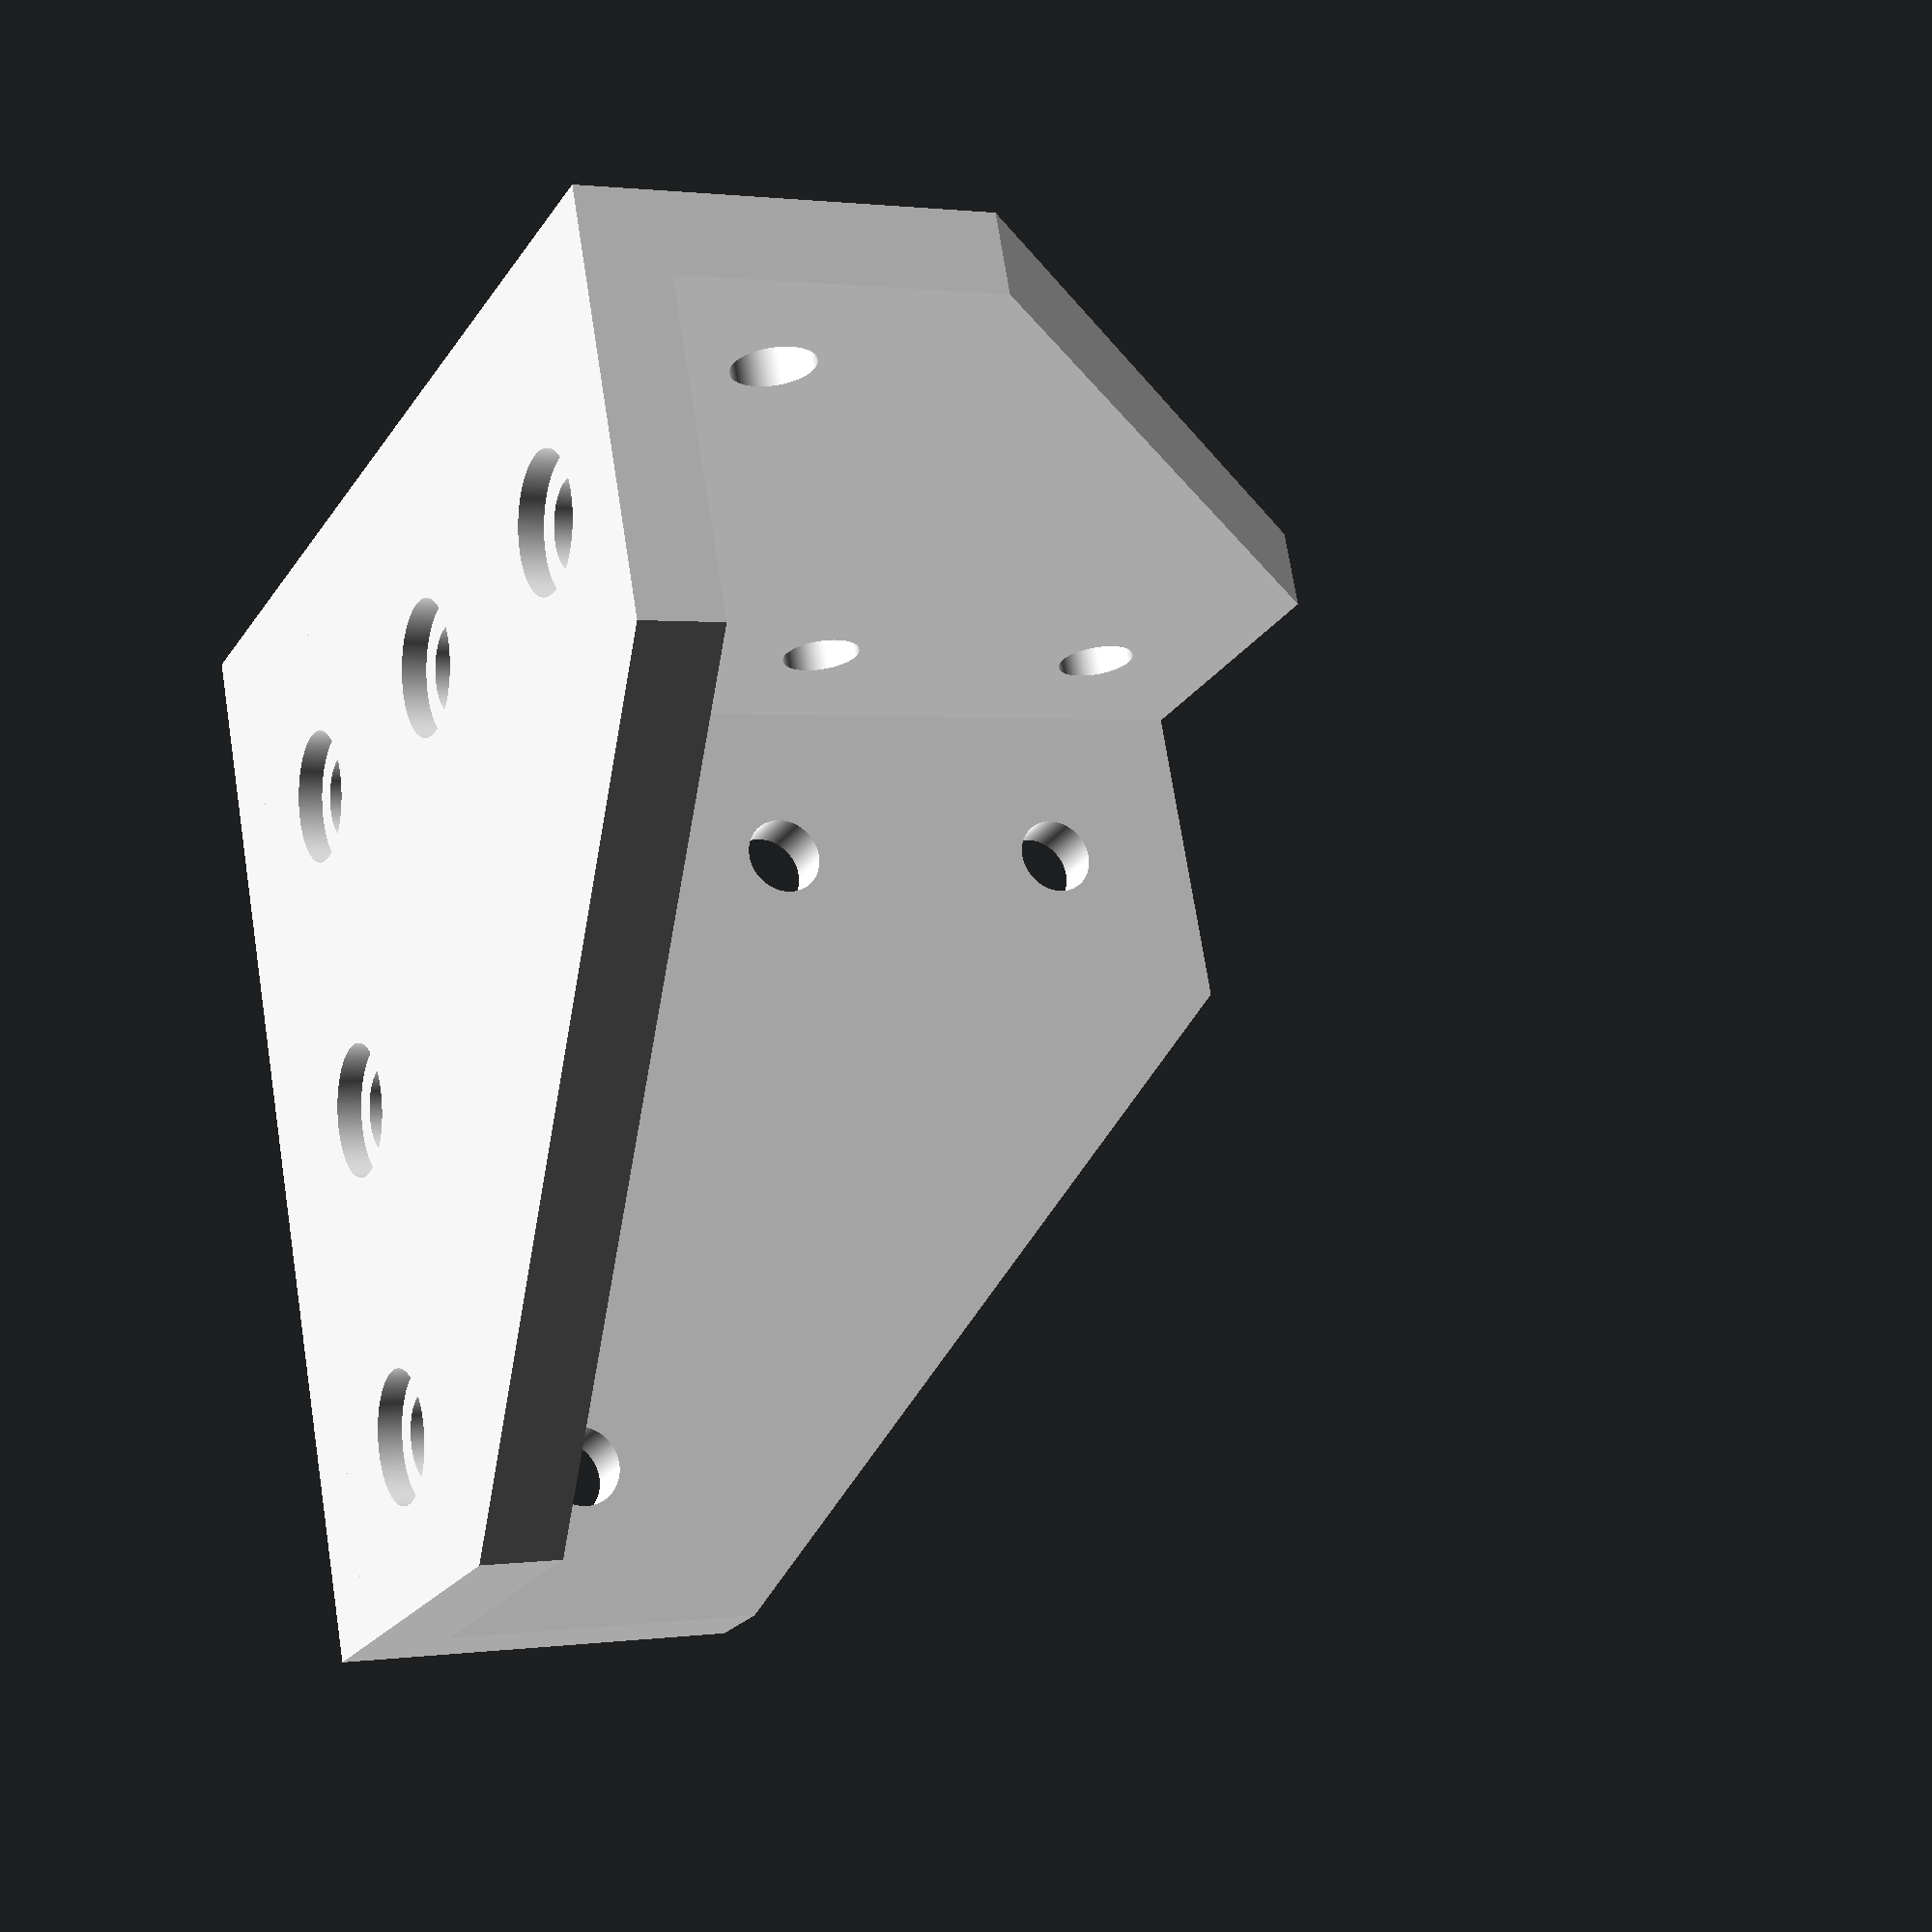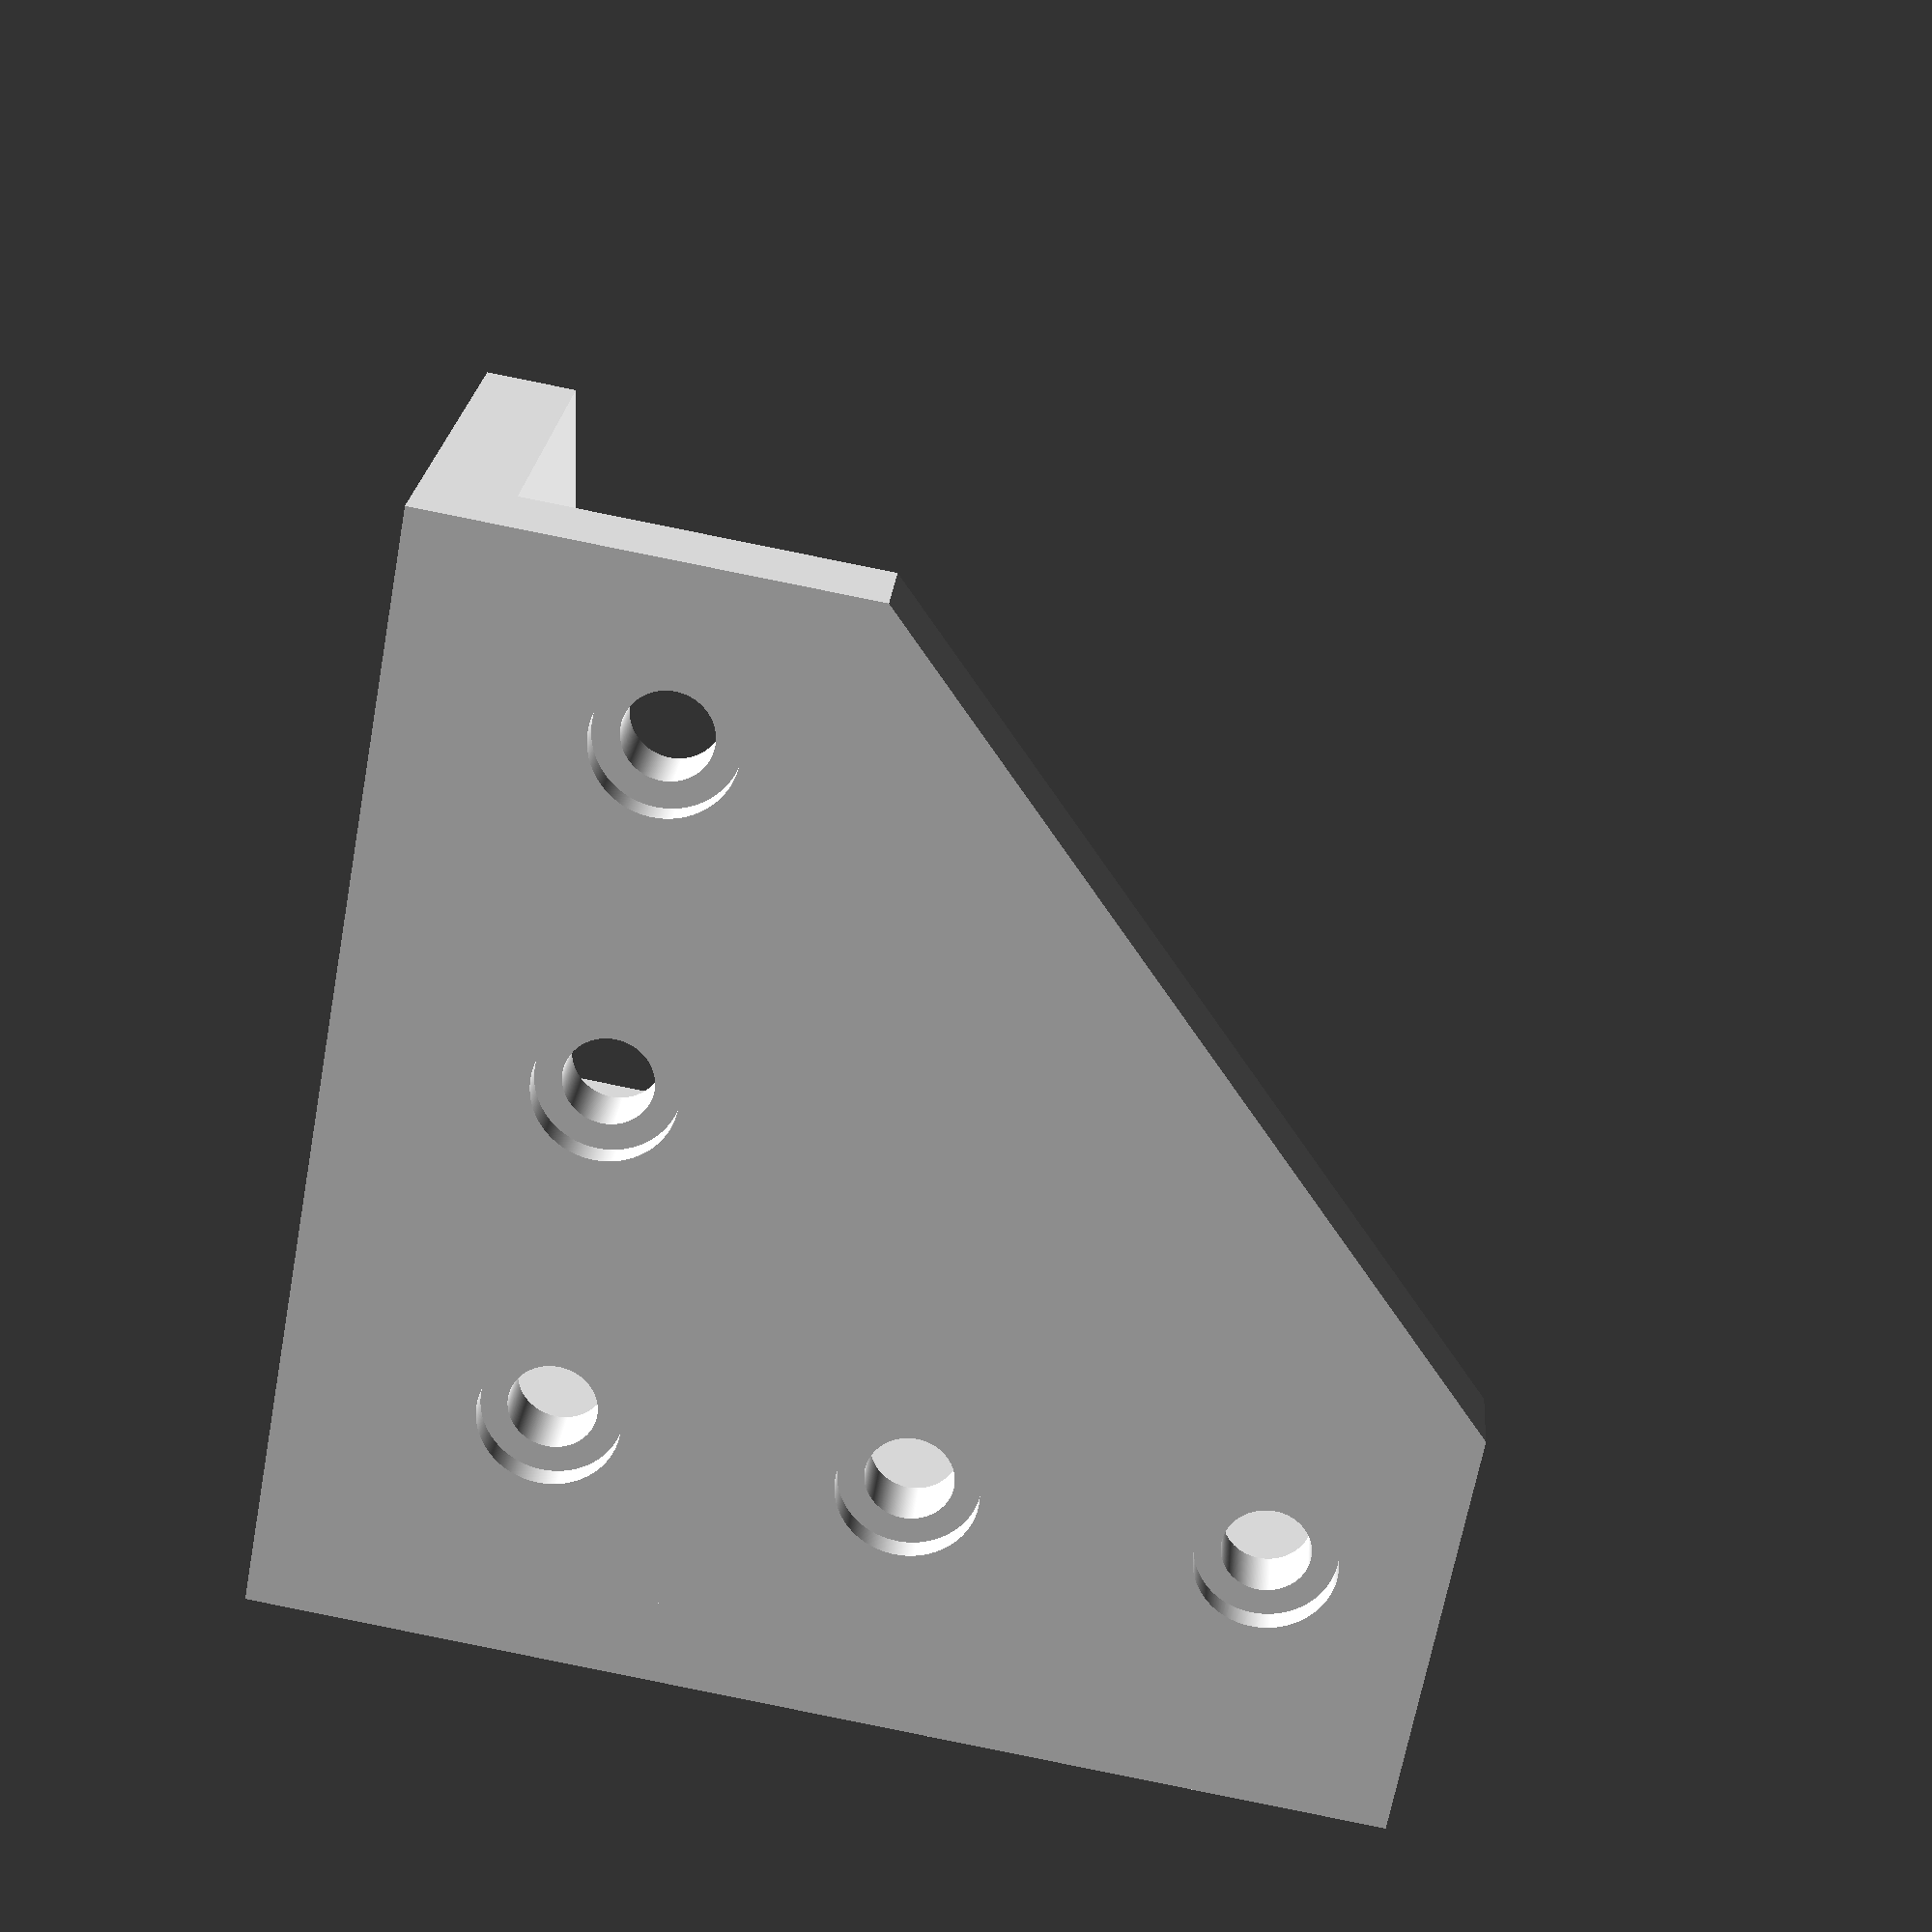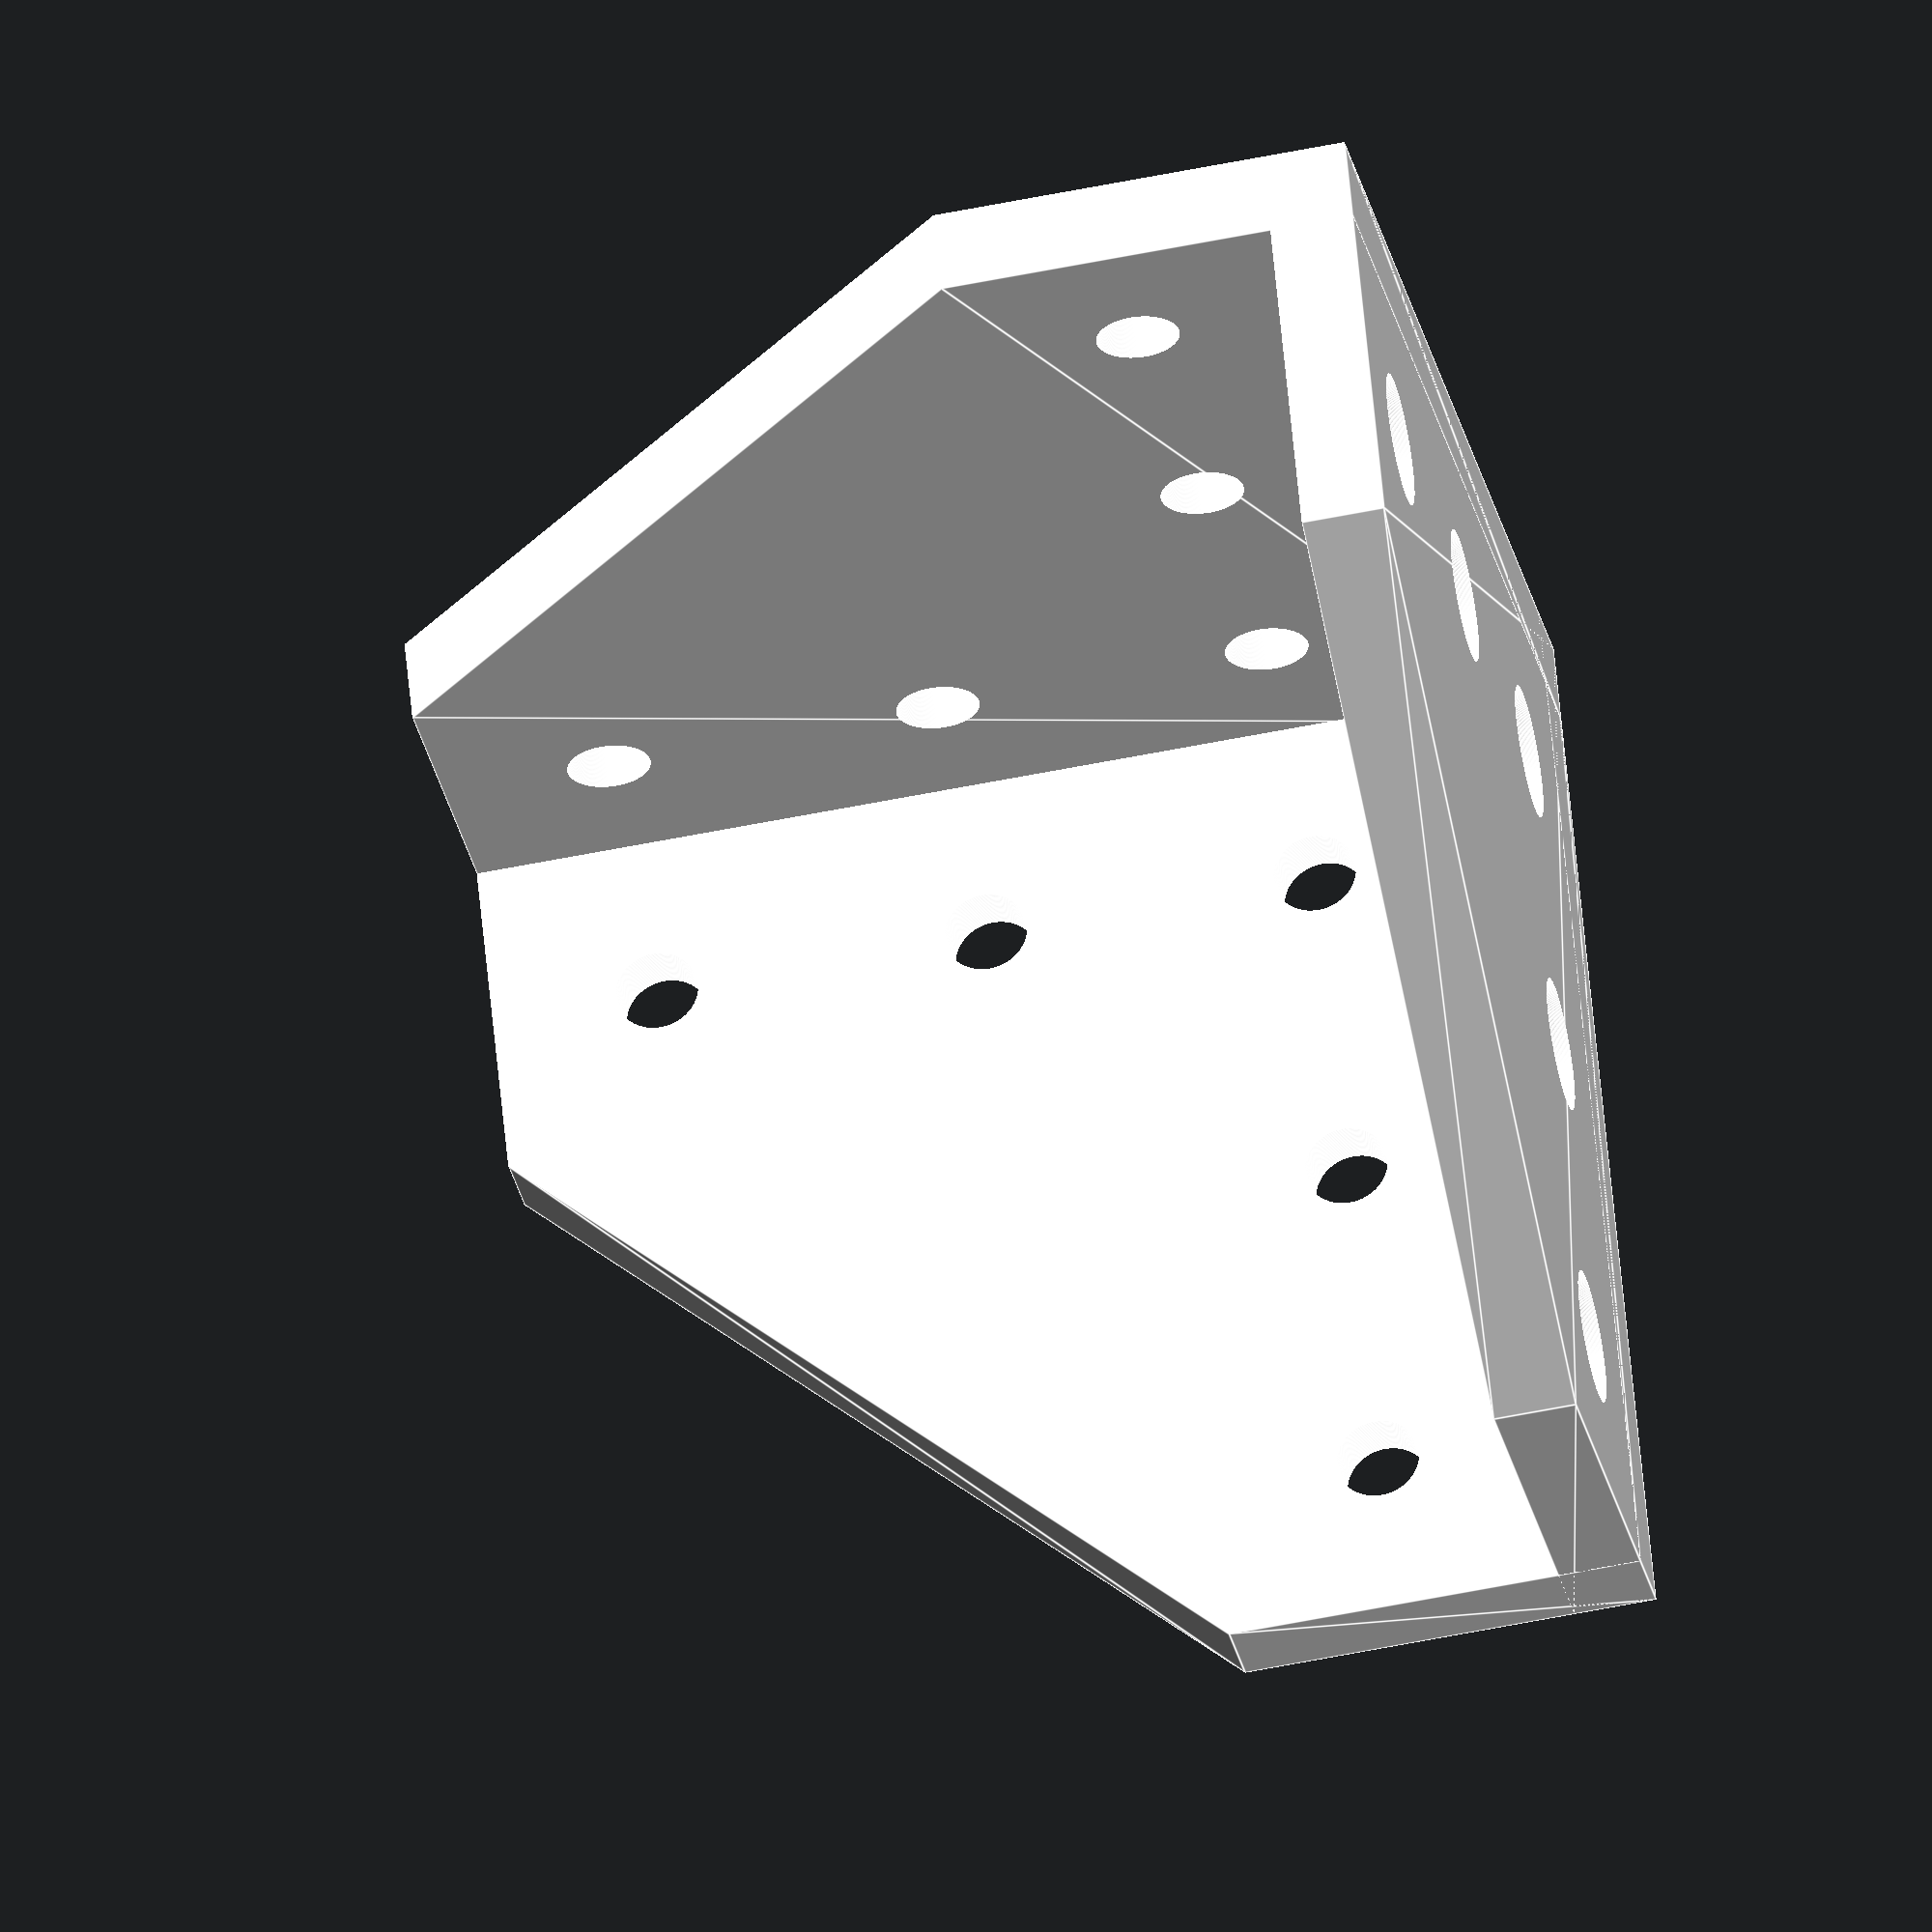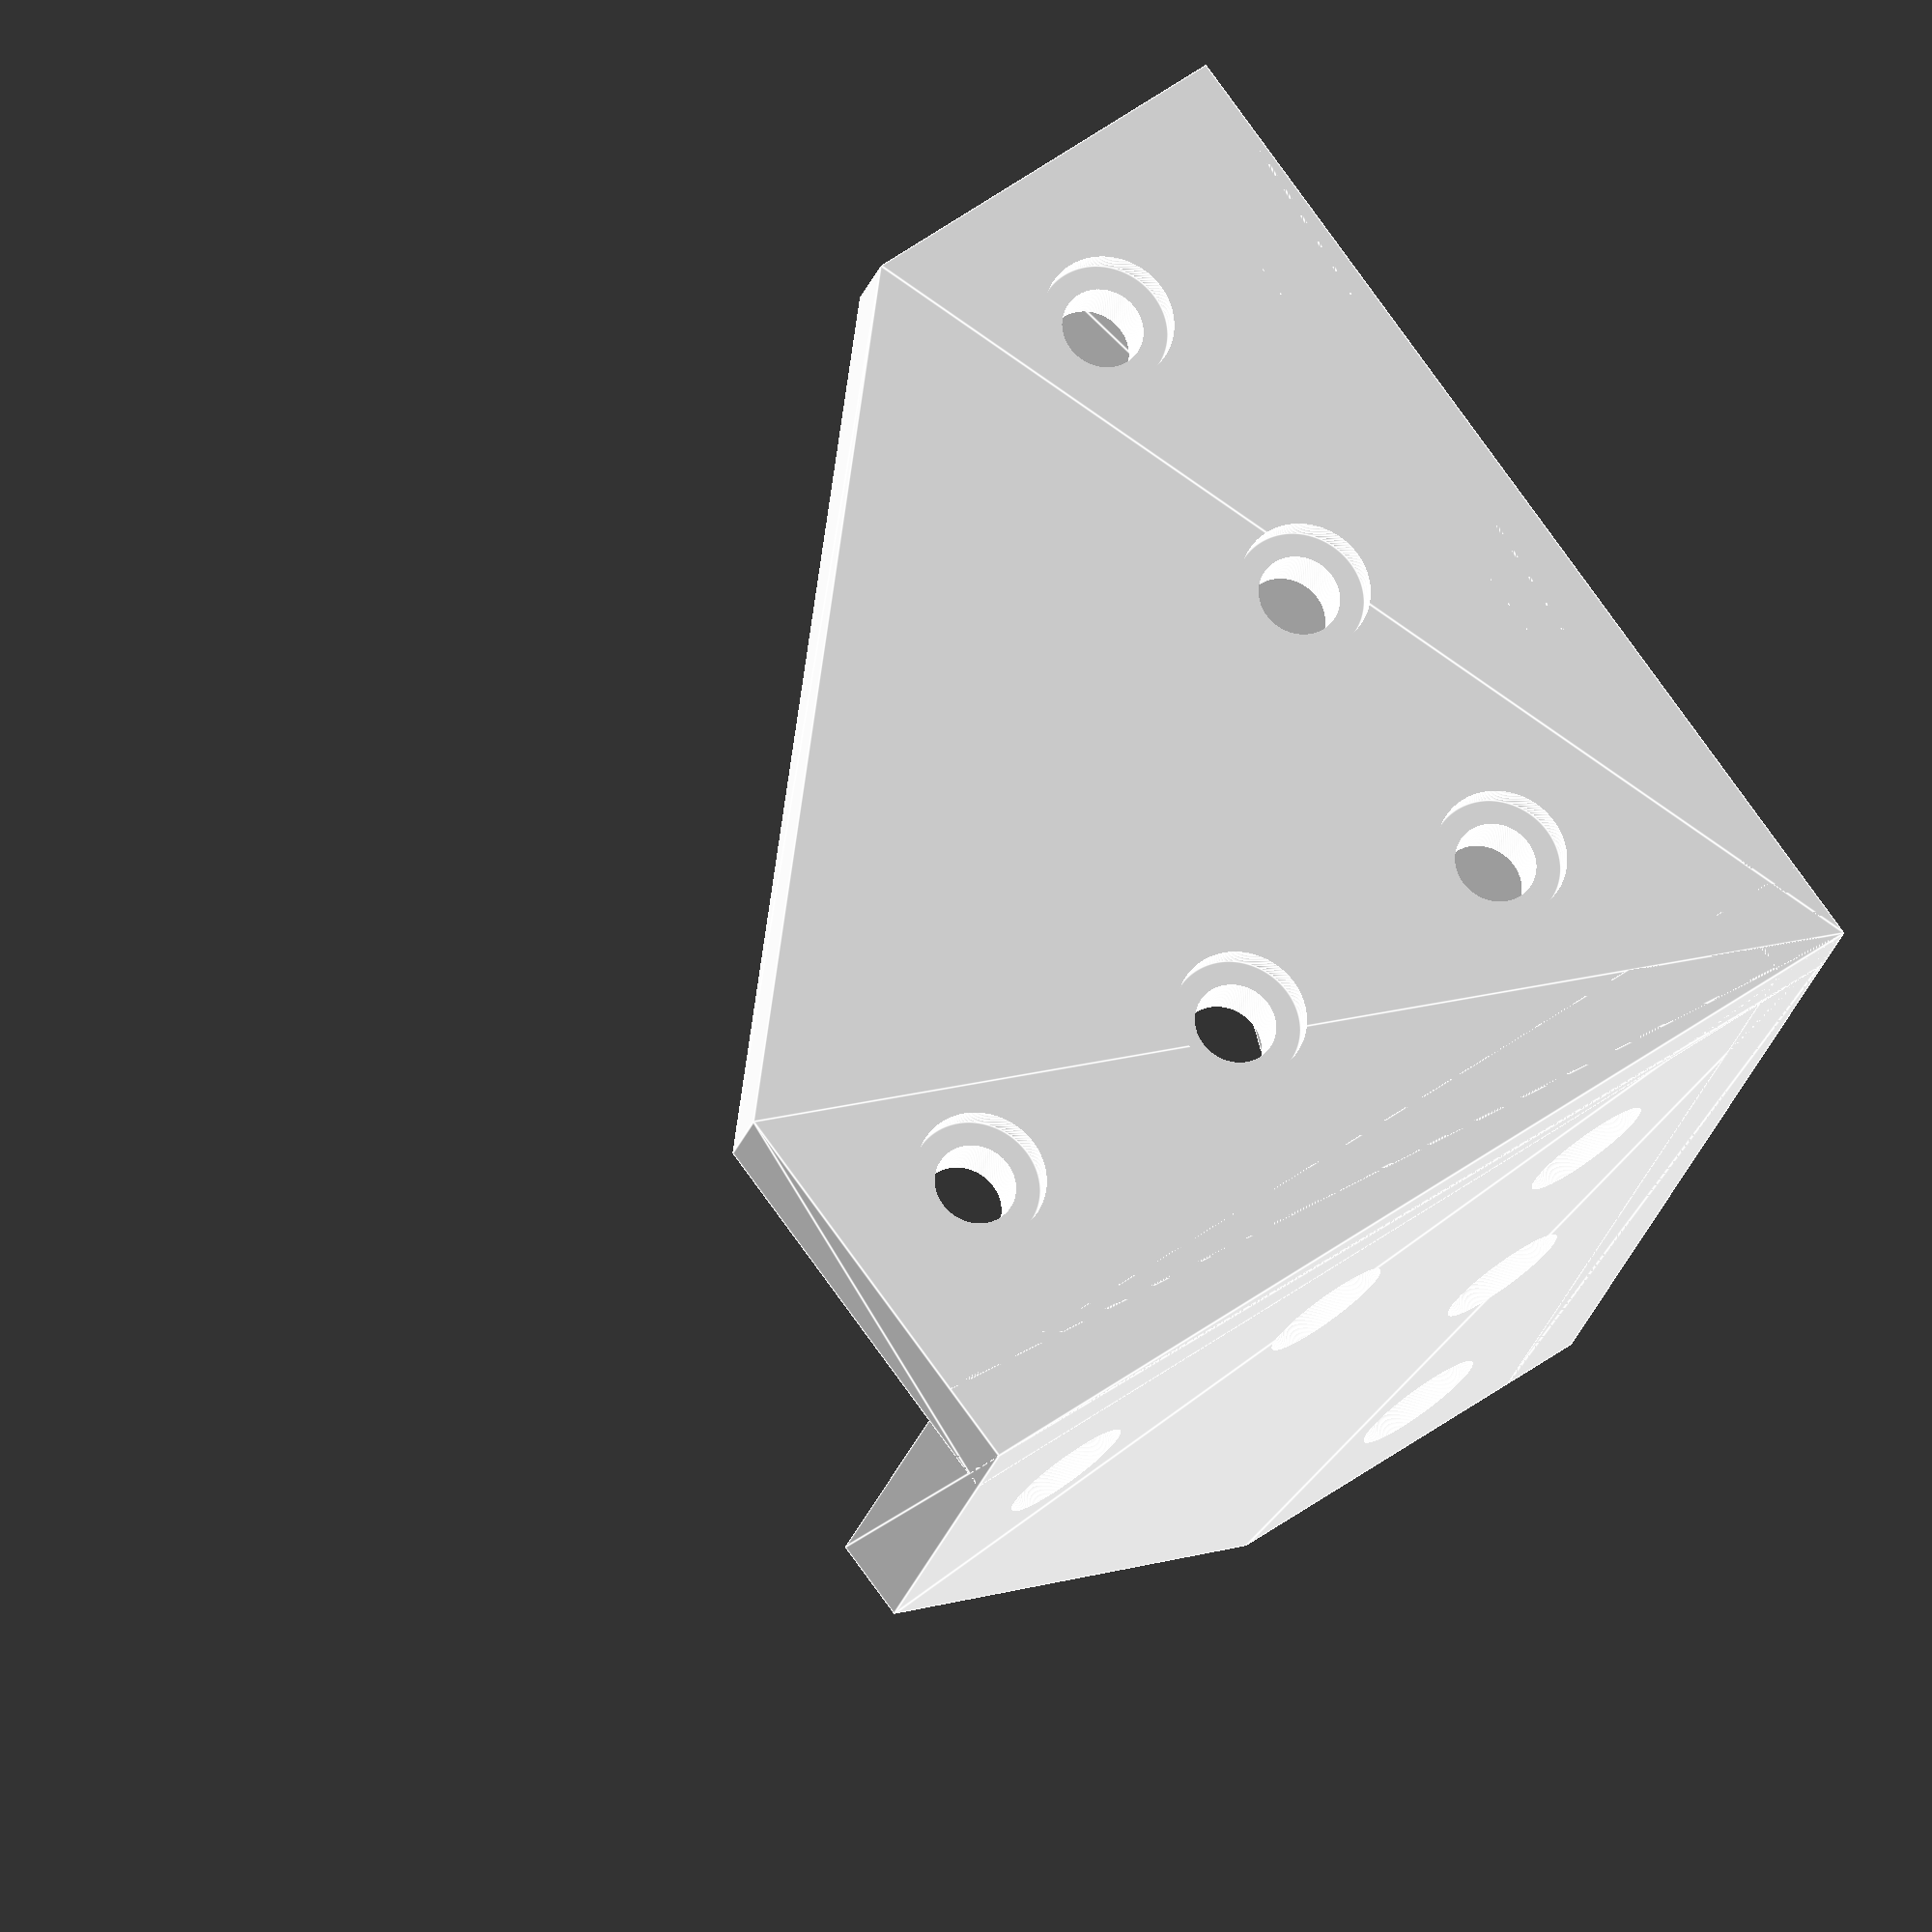
<openscad>
thickness=5;
size=60;
extrusion=20;

$fa=0.1;
$fs=0.1;
$fn=500;

module bracket_side() {


    difference() {
        linear_extrude(height=thickness) {
            polygon([
                [0,0],
                [0,size + thickness],
                [extrusion+thickness,size + thickness],
                [size + thickness,extrusion + thickness],
                [size + thickness,0]
            ]);
        }
        translate([thickness+extrusion/2,thickness+extrusion/2, 0]) cylinder(d=5,h=99,center=true);
        translate([thickness+extrusion/2,thickness+size-extrusion/2, 0]) cylinder(d=5,h=99,center=true);
        translate([thickness+extrusion/2,thickness+size/2, 0]) cylinder(d=5,h=99,center=true);
        translate([thickness+size/2,thickness+extrusion/2, 0]) cylinder(d=5,h=99,center=true);
        translate([thickness+size-extrusion/2,thickness+extrusion/2, 0]) cylinder(d=5,h=99,center=true);
        
        translate([0,0,0]) {
            translate([thickness+extrusion/2,thickness+extrusion/2, 0]) cylinder(d=8,h=3,center=true);
            translate([thickness+extrusion/2,thickness+size-extrusion/2, 0]) cylinder(d=8,h=3,center=true);
            translate([thickness+extrusion/2,thickness+size/2, 0]) cylinder(d=8,h=3,center=true);
            translate([thickness+size/2,thickness+extrusion/2, 0]) cylinder(d=8,h=3,center=true);
            translate([thickness+size-extrusion/2,thickness+extrusion/2, 0]) cylinder(d=8,h=3,center=true);
        }
    }
}

color("#fff")  union() {
    bracket_side();
    rotate([0,-90,-90]) bracket_side();
    mirror([0,1,0]) rotate([0,90,0])  mirror([1,1,0]) bracket_side();
}

</openscad>
<views>
elev=358.8 azim=200.8 roll=243.7 proj=p view=wireframe
elev=89.7 azim=247.3 roll=258.6 proj=p view=wireframe
elev=234.8 azim=296.1 roll=77.7 proj=o view=edges
elev=282.2 azim=72.1 roll=144.3 proj=o view=edges
</views>
